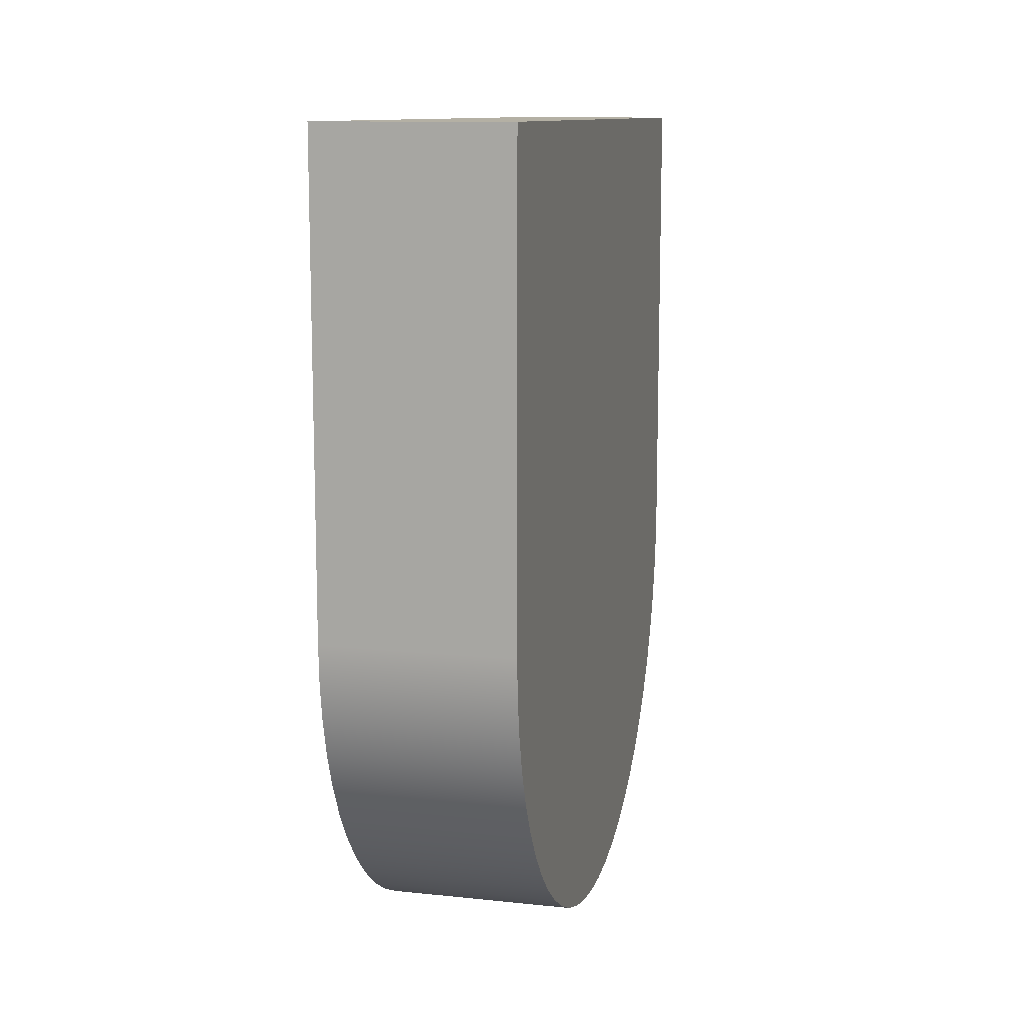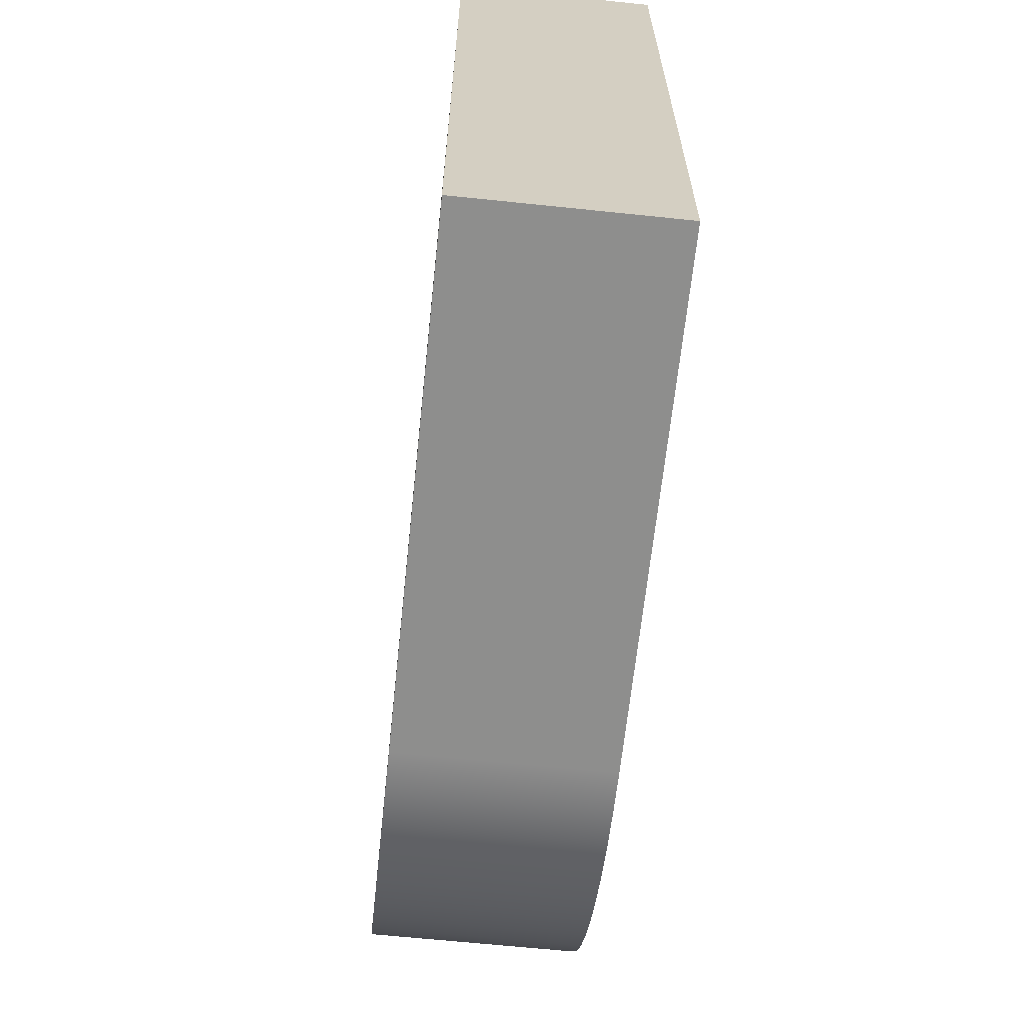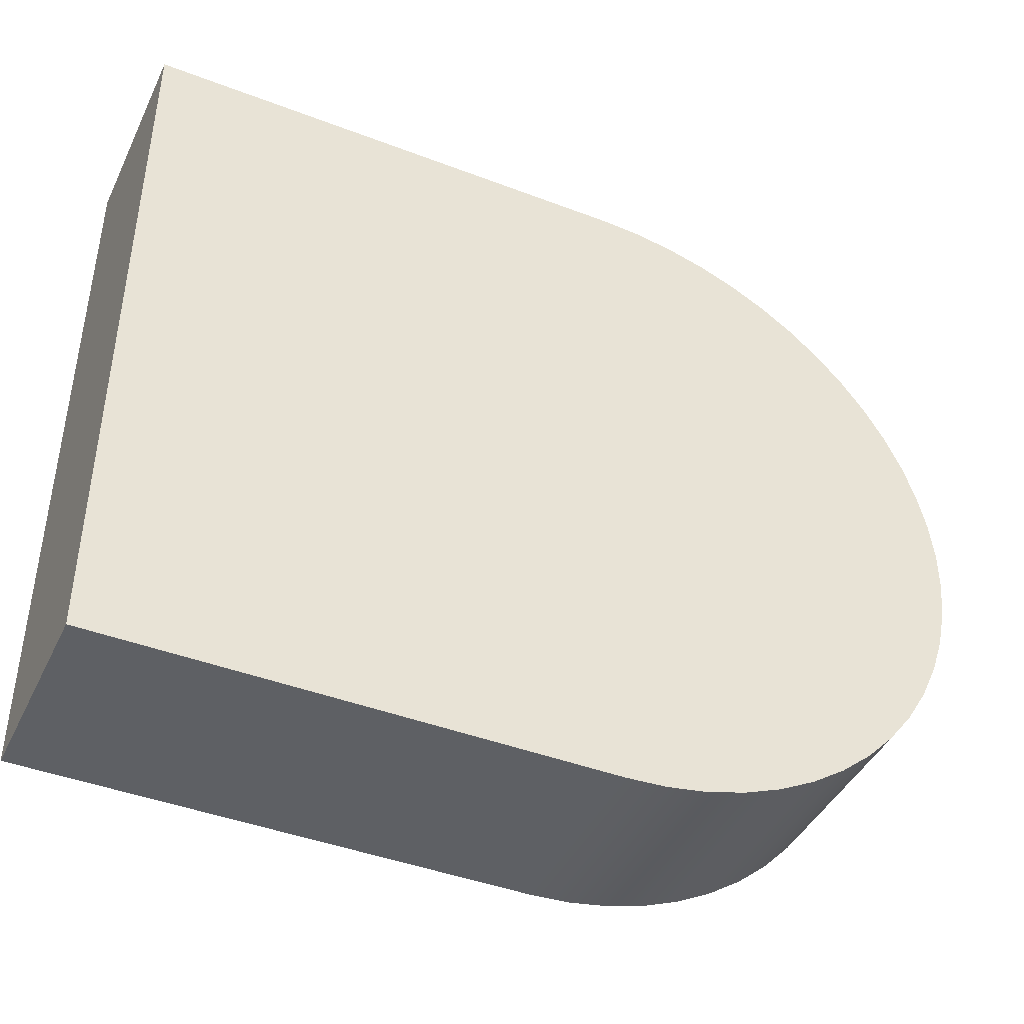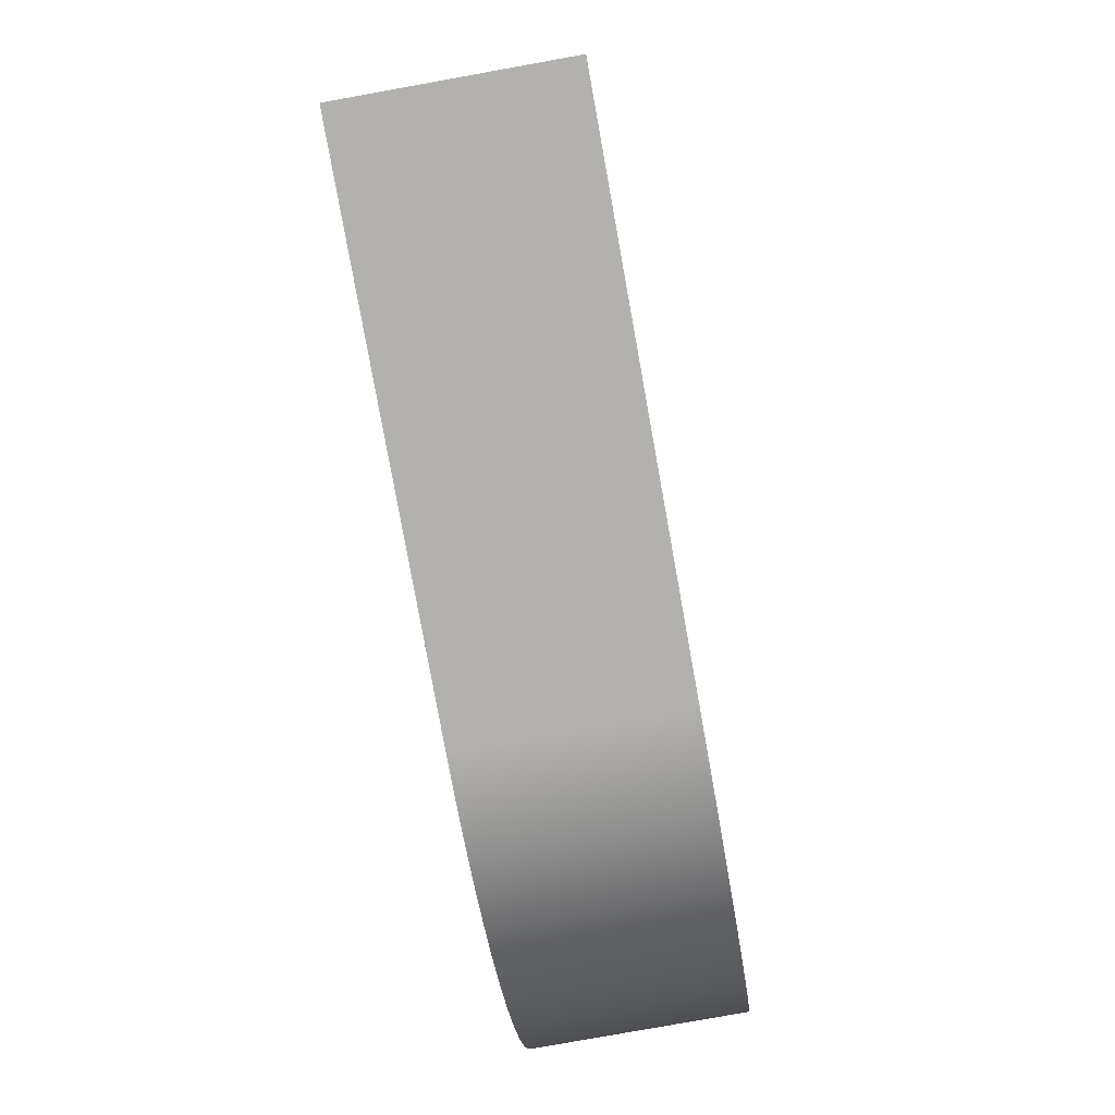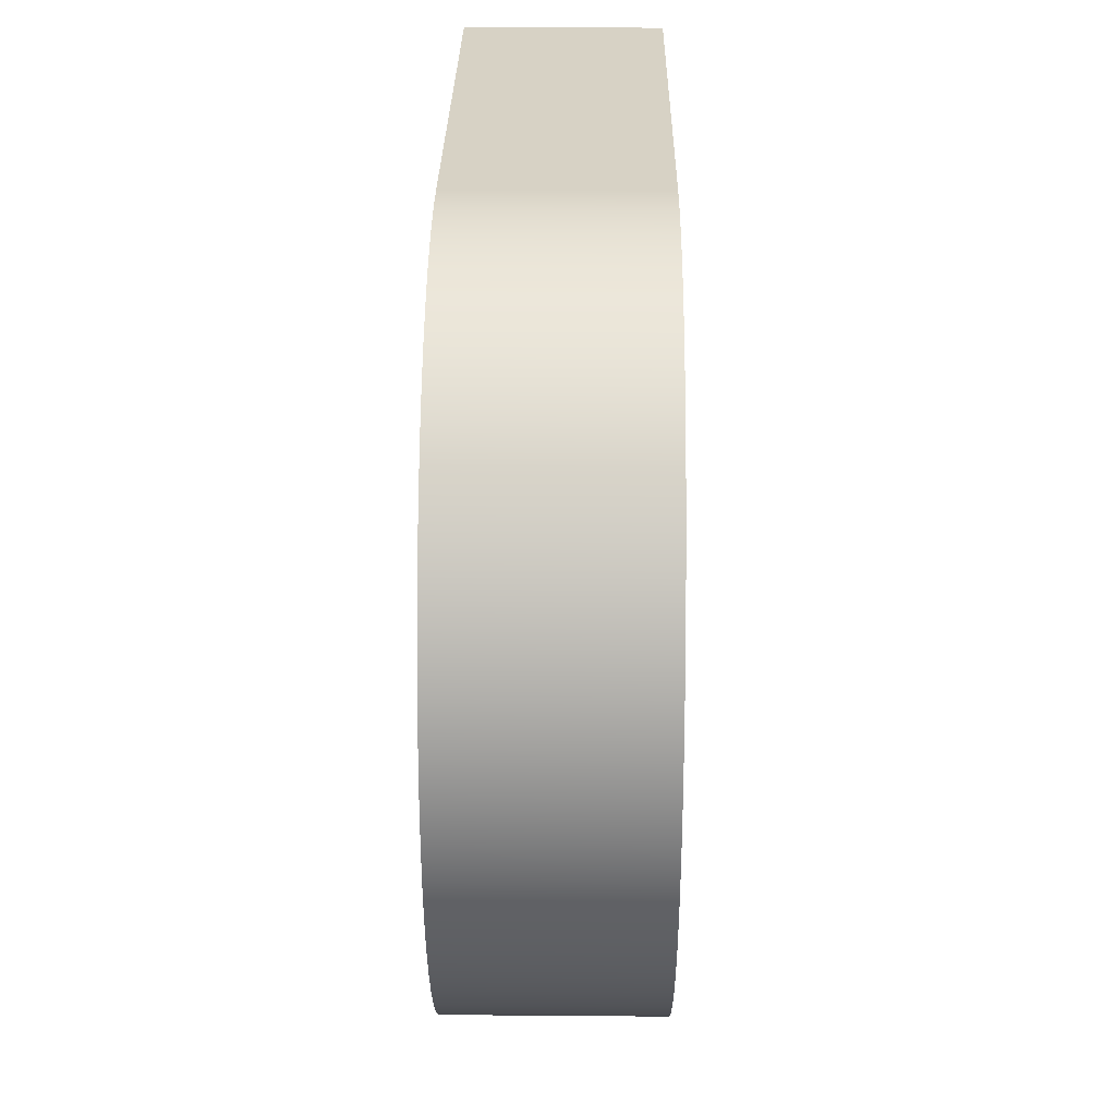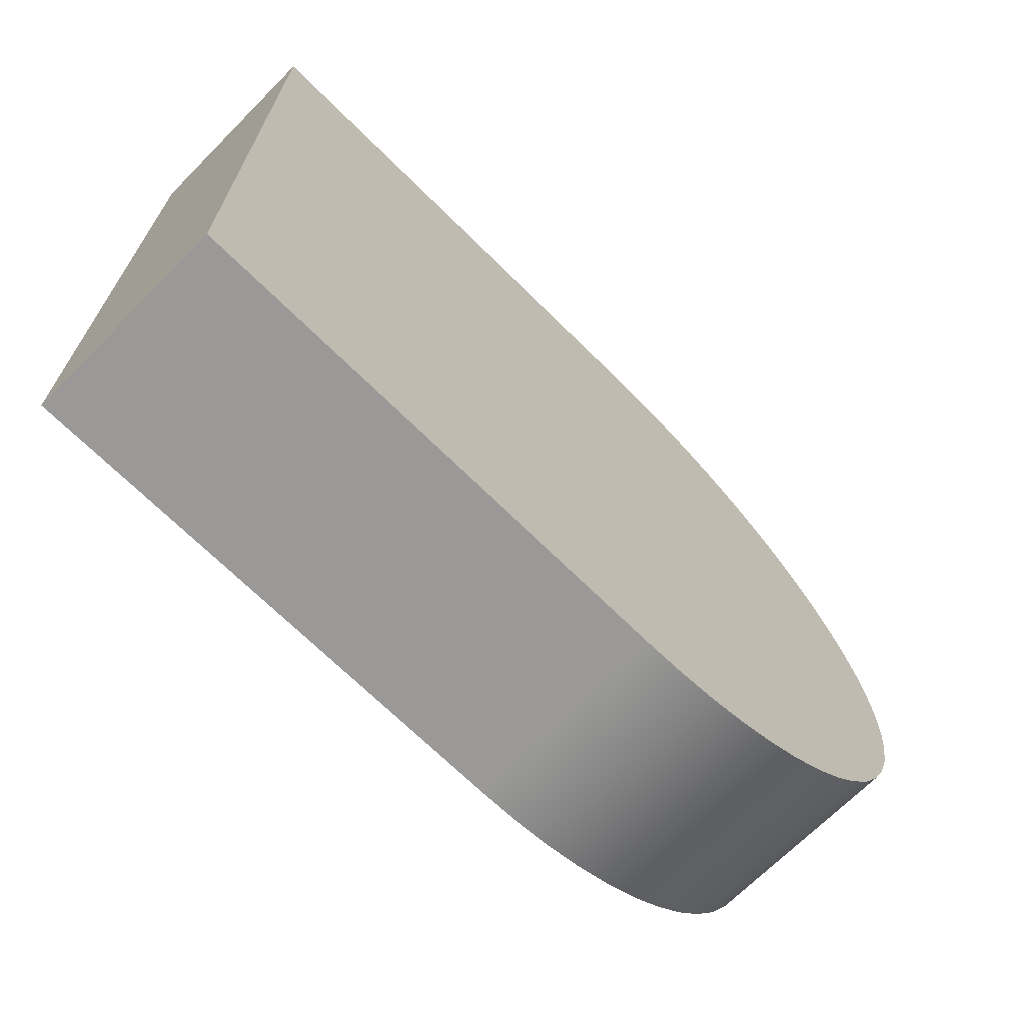
<metadata>
{"format":"obj","ext":"obj","renderer":"f3d","projection":"perspective","resolution":1024,"background":"white","views":[{"elev":11.5,"azim":14.2,"up":"+Y"},{"elev":-64.8,"azim":174.0,"up":"+Z"},{"elev":-42.9,"azim":-114.4,"up":"+Z"},{"elev":-79.3,"azim":-169.8,"up":"+Z"},{"elev":27.4,"azim":0.7,"up":"+Z"},{"elev":-68.9,"azim":-134.8,"up":"+Z"}]}
</metadata>
<code>
v 0 2.5 5
v 0 -2.5 5
v 2 -2.5 5
v 2 2.5 5
v 0 2.5 -2.5
v 0 2.5 5
v 2 2.5 5
v 2 2.5 -2.5
v 0 -2.5 -2.5
v 0 2.5 -2.5
v 2 2.5 -2.5
v 2 -2.5 -2.5
v 0 -2.5 5
v 0 -2.905 4.978
v 0 -3.306 4.912
v 0 -3.697 4.804
v 0 -4.075 4.653
v 0 -4.433 4.463
v 0 -4.769 4.235
v 0 -5.079 3.972
v 0 -5.358 3.678
v 0 -5.604 3.354
v 0 -5.813 3.007
v 0 -5.984 2.638
v 0 -6.113 2.253
v 0 -6.201 1.857
v 0 -6.245 1.453
v 0 -6.245 1.047
v 0 -6.201 0.6433
v 0 -6.113 0.2468
v 0 -5.984 -0.138
v 0 -5.813 -0.5065
v 0 -5.604 -0.8545
v 0 -5.358 -1.178
v 0 -5.079 -1.472
v 0 -4.769 -1.735
v 0 -4.433 -1.963
v 0 -4.075 -2.153
v 0 -3.697 -2.304
v 0 -3.306 -2.412
v 0 -2.905 -2.478
v 0 -2.5 -2.5
v 2 -2.5 -2.5
v 2 -2.905 -2.478
v 2 -3.306 -2.412
v 2 -3.697 -2.304
v 2 -4.075 -2.153
v 2 -4.433 -1.963
v 2 -4.769 -1.735
v 2 -5.079 -1.472
v 2 -5.358 -1.178
v 2 -5.604 -0.8545
v 2 -5.813 -0.5065
v 2 -5.984 -0.138
v 2 -6.113 0.2468
v 2 -6.201 0.6433
v 2 -6.245 1.047
v 2 -6.245 1.453
v 2 -6.201 1.857
v 2 -6.113 2.253
v 2 -5.984 2.638
v 2 -5.813 3.007
v 2 -5.604 3.354
v 2 -5.358 3.678
v 2 -5.079 3.972
v 2 -4.769 4.235
v 2 -4.433 4.463
v 2 -4.075 4.653
v 2 -3.697 4.804
v 2 -3.306 4.912
v 2 -2.905 4.978
v 2 -2.5 5
v 2 -2.5 5
v 2 -2.905 4.978
v 2 -3.306 4.912
v 2 -3.697 4.804
v 2 -4.075 4.653
v 2 -4.433 4.463
v 2 -4.769 4.235
v 2 -5.079 3.972
v 2 -5.358 3.678
v 2 -5.604 3.354
v 2 -5.813 3.007
v 2 -5.984 2.638
v 2 -6.113 2.253
v 2 -6.201 1.857
v 2 -6.245 1.453
v 2 -6.245 1.047
v 2 -6.201 0.6433
v 2 -6.113 0.2468
v 2 -5.984 -0.138
v 2 -5.813 -0.5065
v 2 -5.604 -0.8545
v 2 -5.358 -1.178
v 2 -5.079 -1.472
v 2 -4.769 -1.735
v 2 -4.433 -1.963
v 2 -4.075 -2.153
v 2 -3.697 -2.304
v 2 -3.306 -2.412
v 2 -2.905 -2.478
v 2 -2.5 -2.5
v 2 2.5 -2.5
v 2 2.5 5
v 0 -2.5 -2.5
v 0 -2.905 -2.478
v 0 -3.306 -2.412
v 0 -3.697 -2.304
v 0 -4.075 -2.153
v 0 -4.433 -1.963
v 0 -4.769 -1.735
v 0 -5.079 -1.472
v 0 -5.358 -1.178
v 0 -5.604 -0.8545
v 0 -5.813 -0.5065
v 0 -5.984 -0.138
v 0 -6.113 0.2468
v 0 -6.201 0.6433
v 0 -6.245 1.047
v 0 -6.245 1.453
v 0 -6.201 1.857
v 0 -6.113 2.253
v 0 -5.984 2.638
v 0 -5.813 3.007
v 0 -5.604 3.354
v 0 -5.358 3.678
v 0 -5.079 3.972
v 0 -4.769 4.235
v 0 -4.433 4.463
v 0 -4.075 4.653
v 0 -3.697 4.804
v 0 -3.306 4.912
v 0 -2.905 4.978
v 0 -2.5 5
v 0 2.5 5
v 0 2.5 -2.5
g ec4f25de-e31d-11ea-8e27-54bf646e7e1f
f 1 2 4
f 4 2 3
g ec4f4ce4-e31d-11ea-8500-54bf646e7e1f
f 5 6 8
f 8 6 7
g ec4f73f6-e31d-11ea-a22d-54bf646e7e1f
f 9 10 12
f 12 10 11
g ec4f9b0c-e31d-11ea-94cd-54bf646e7e1f
f 72 13 71
f 71 13 14
f 71 14 70
f 70 14 15
f 70 15 69
f 69 15 16
f 69 16 68
f 68 16 17
f 68 17 67
f 67 17 18
f 67 18 66
f 66 18 19
f 66 19 65
f 65 19 20
f 65 20 64
f 64 20 21
f 64 21 63
f 63 21 22
f 63 22 62
f 62 22 23
f 62 23 61
f 61 23 24
f 61 24 60
f 60 24 25
f 60 25 59
f 59 25 26
f 59 26 58
f 58 26 27
f 58 27 57
f 57 27 28
f 57 28 56
f 56 28 29
f 56 29 55
f 55 29 30
f 55 30 54
f 54 30 31
f 54 31 53
f 53 31 32
f 53 32 52
f 52 32 33
f 52 33 51
f 51 33 34
f 51 34 50
f 50 34 35
f 50 35 49
f 49 35 36
f 49 36 48
f 48 36 37
f 48 37 47
f 47 37 38
f 47 38 46
f 46 38 39
f 46 39 45
f 45 39 40
f 45 40 44
f 44 40 41
f 44 41 43
f 43 41 42
g ec4fe92c-e31d-11ea-9a1c-54bf646e7e1f
f 74 87 73
f 73 87 88
f 73 88 89
f 74 75 87
f 87 75 76
f 87 76 77
f 77 78 87
f 87 78 79
f 87 79 80
f 80 81 87
f 87 81 82
f 87 82 83
f 83 84 87
f 87 84 85
f 87 85 86
f 89 90 73
f 73 90 91
f 73 91 92
f 92 93 73
f 73 93 94
f 73 94 95
f 95 96 73
f 73 96 97
f 73 97 98
f 98 99 73
f 73 99 100
f 73 100 101
f 101 102 73
f 73 102 104
f 104 102 103
g ec50103e-e31d-11ea-aa4f-54bf646e7e1f
f 106 119 105
f 105 119 120
f 105 120 121
f 106 107 119
f 119 107 108
f 119 108 109
f 109 110 119
f 119 110 111
f 119 111 112
f 112 113 119
f 119 113 114
f 119 114 115
f 115 116 119
f 119 116 117
f 119 117 118
f 121 122 105
f 105 122 123
f 105 123 124
f 124 125 105
f 105 125 126
f 105 126 127
f 127 128 105
f 105 128 129
f 105 129 130
f 130 131 105
f 105 131 132
f 105 132 133
f 133 134 105
f 105 134 136
f 136 134 135

</code>
